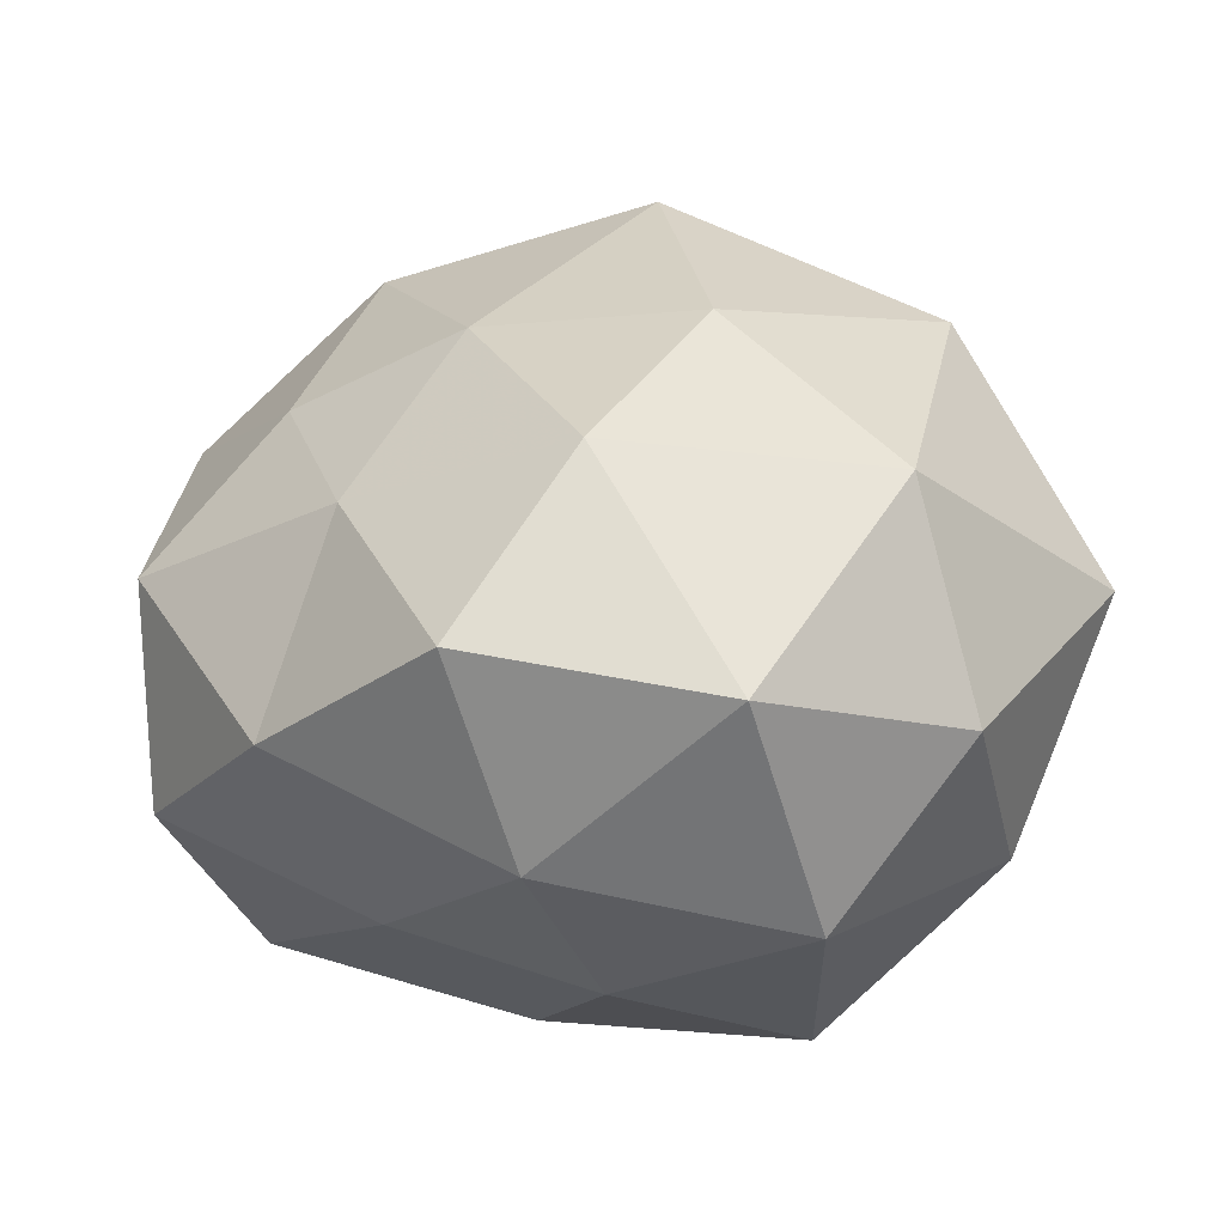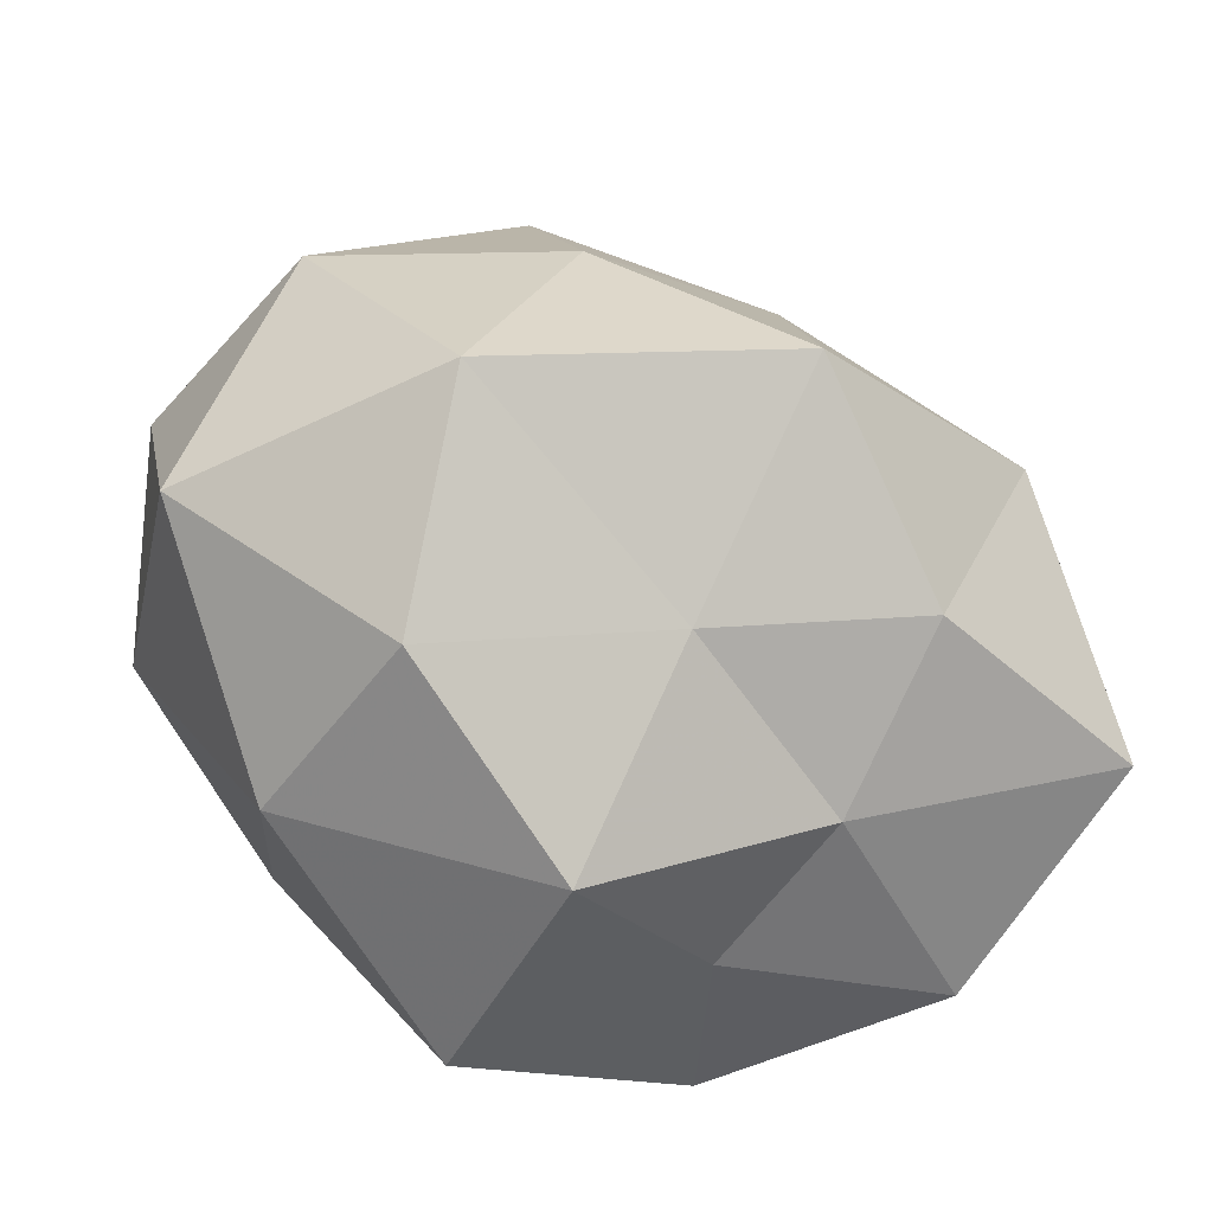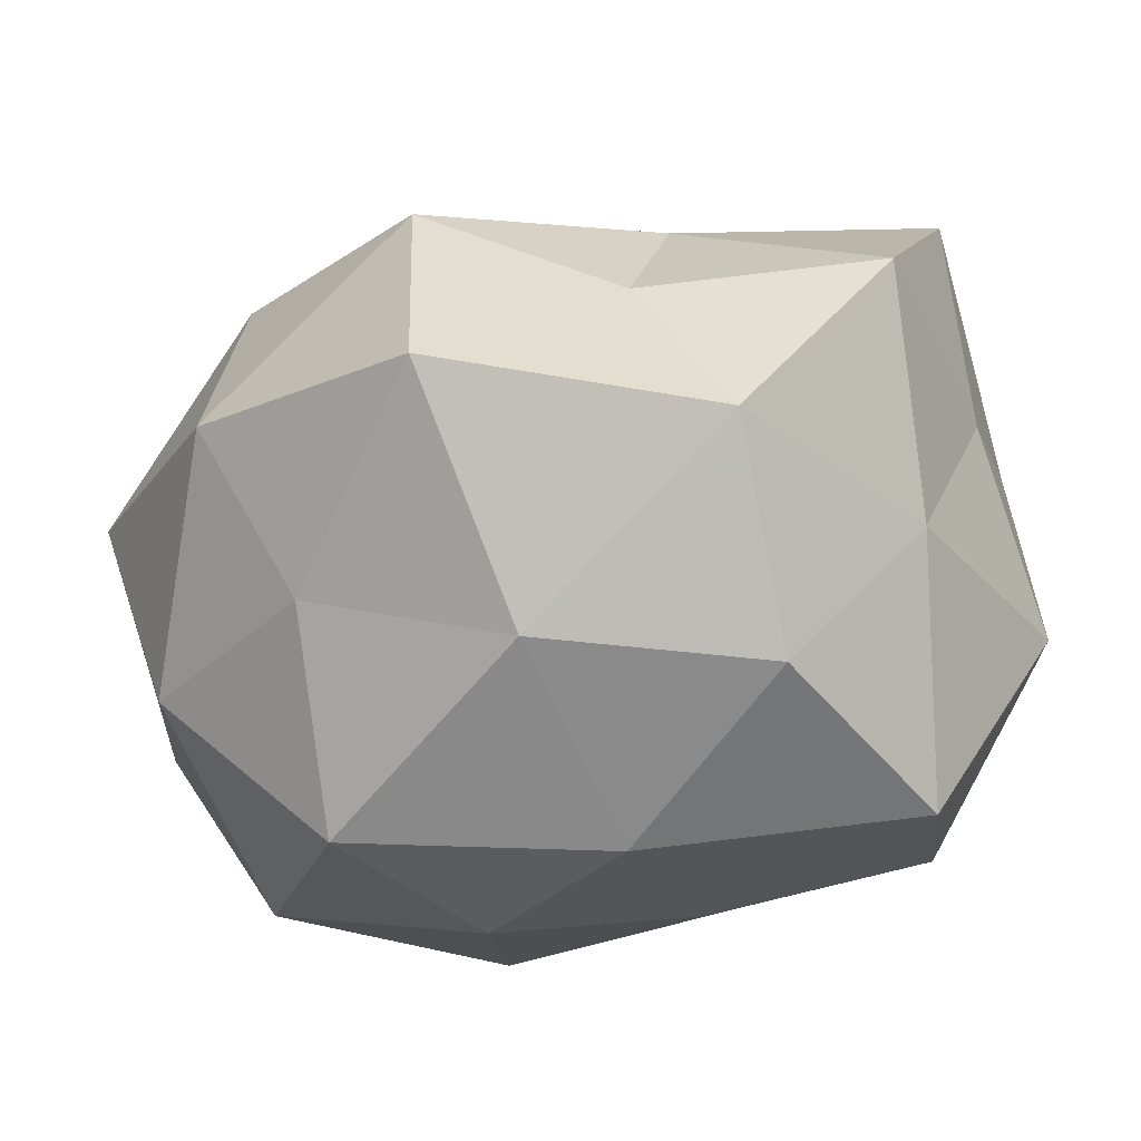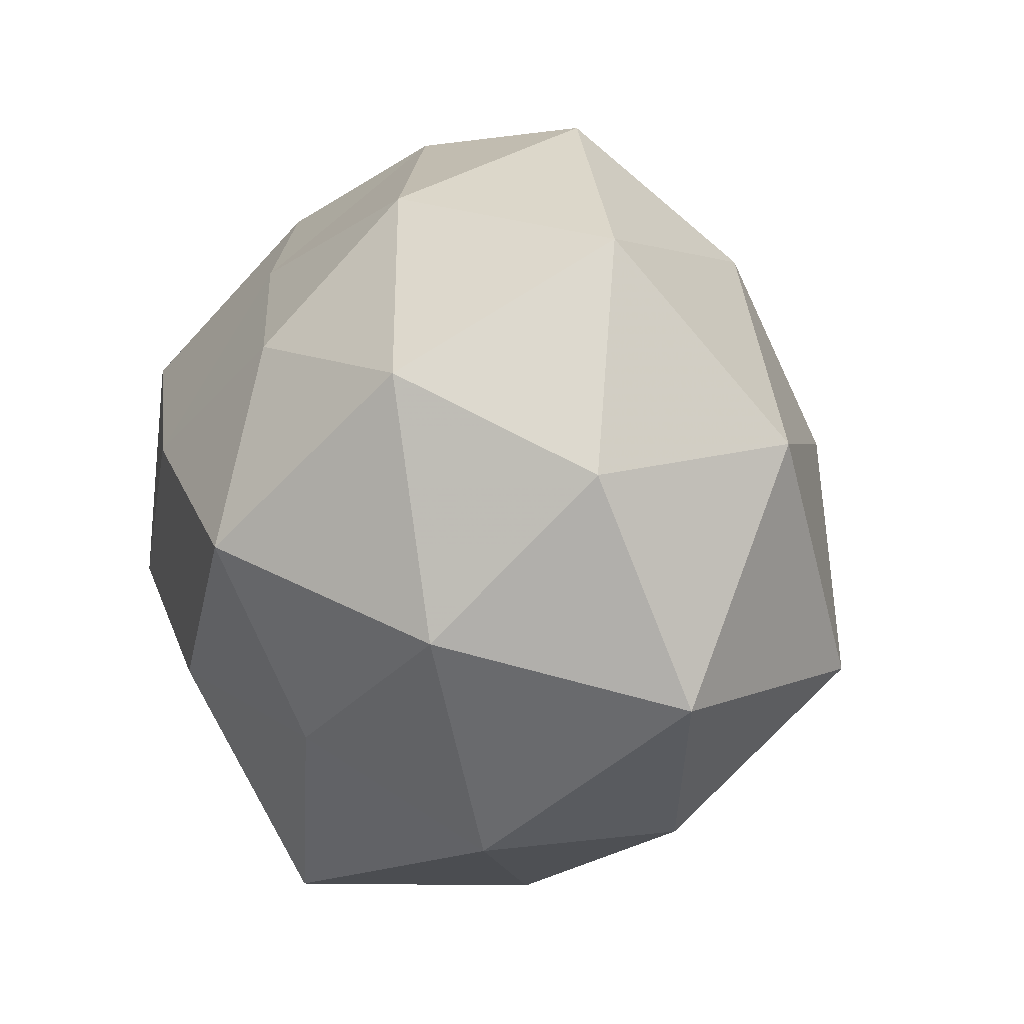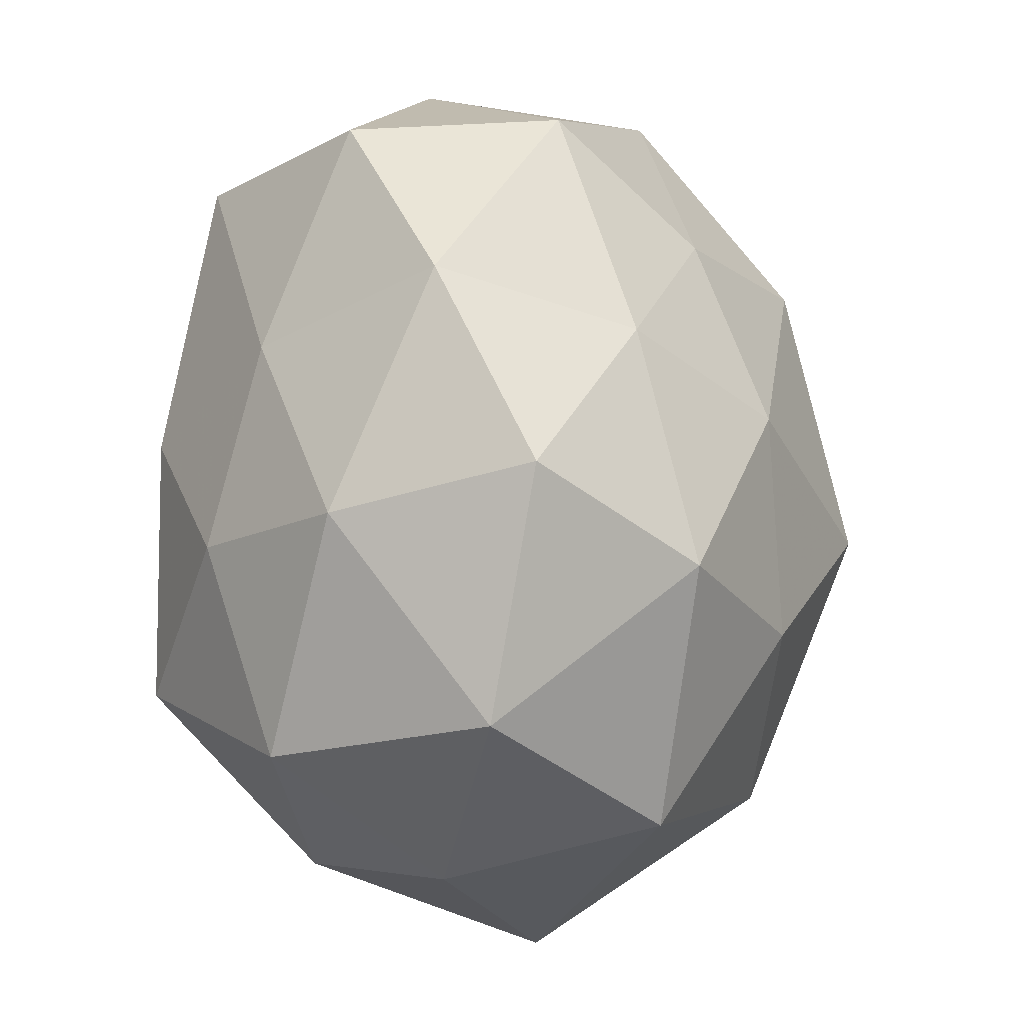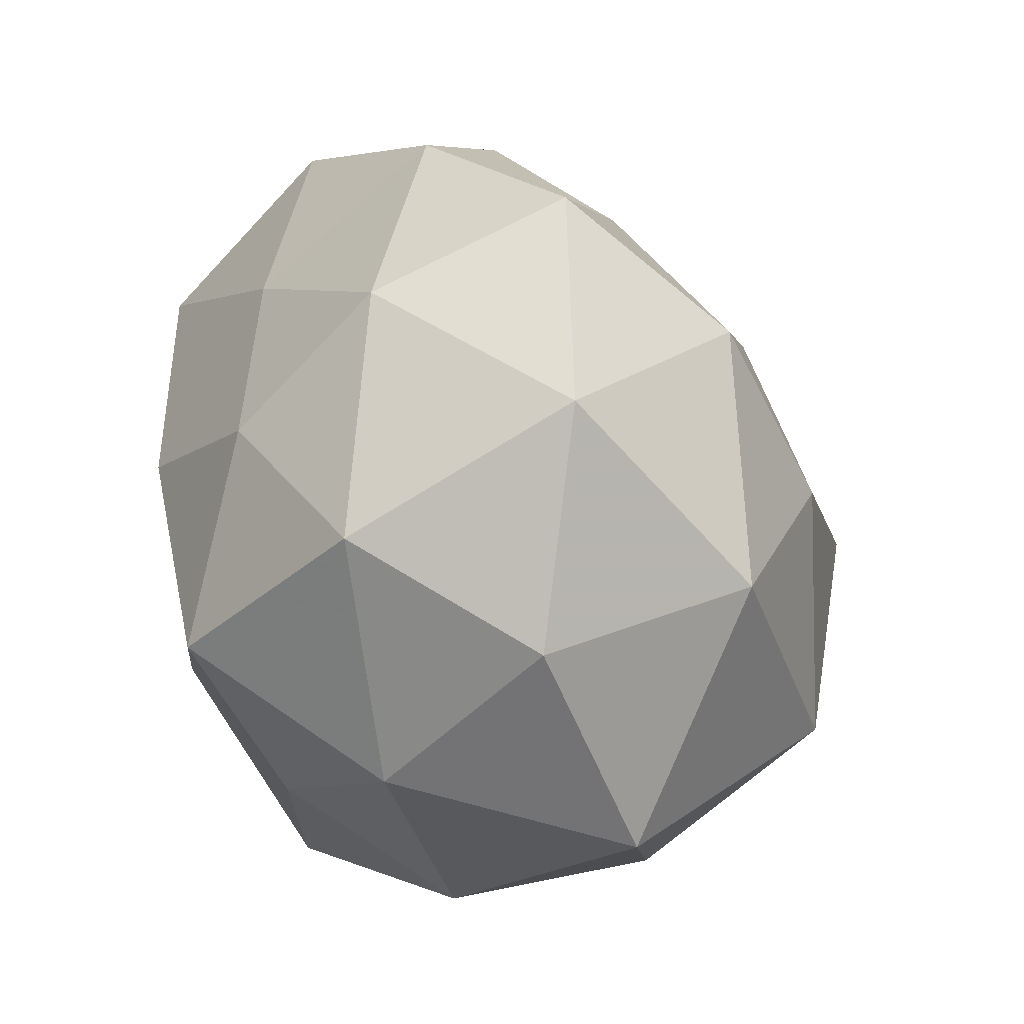
<metadata>
{"format":"obj","ext":"obj","renderer":"f3d","projection":"perspective","resolution":1024,"background":"white","views":[{"elev":7.5,"azim":-142.6,"up":"+Z"},{"elev":-52.9,"azim":-27.3,"up":"+Y"},{"elev":-58.6,"azim":16.2,"up":"+Z"},{"elev":5.2,"azim":-107.5,"up":"+Y"},{"elev":65.0,"azim":-88.4,"up":"+Y"},{"elev":26.7,"azim":-101.0,"up":"+Y"}]}
</metadata>
<code>
v 0.03015 0.03188 0.00714
v -0.01483 0.04185 0.005825
v 0.01863 -0.01968 0.02894
v 0.01446 -0.03283 -0.00576
v 0.03852 -0.02781 -0.00317
v 0.04356 -0.01805 0.02109
v -0.002071 -0.02531 0.02144
v 0.04412 0.01484 -0.007495
v -0.0371 0.02983 0.002081
v 0.006741 0.04092 -0.004697
v 0.0302 0.01517 -0.03067
v 0.01791 -0.02943 0.01153
v -0.004188 -0.04163 0.003686
v -0.02806 -0.03164 -0.008506
v -0.04564 -0.0153 0.007007
v -0.000734 -0.01612 -0.03342
v -0.02355 -0.0003535 -0.03478
v 0.00339 0.01616 0.03037
v -0.02484 -0.03177 0.01343
v -0.003867 -0.03963 -0.02159
v 0.04236 -0.005737 0.001126
v -0.01721 0.03417 -0.01424
v -0.02854 -0.01476 0.03066
v 0.004893 0.02664 -0.02291
v -0.0363 0.01706 -0.01997
v -0.03934 -0.008612 -0.0172
v 0.002416 0.007675 -0.03548
v 0.04369 0.009949 0.01666
v 0.02126 -0.007324 -0.03402
v 0.02656 0.001345 0.03391
v 0.02267 -0.02805 -0.02435
v -0.01896 0.02779 0.02213
v -0.03999 0.009811 0.01931
v -0.0456 0.007636 -0.002561
v 0.005442 0.03144 0.0156
v 0.03558 -0.007207 -0.01704
v 0.000143 -0.008221 0.04173
v 0.02769 0.03284 -0.01465
v -0.01451 0.0191 -0.02783
v -0.01813 0.008168 0.03224
v -0.02069 -0.02039 -0.02513
v 0.022 0.01999 0.02232
f 5 12 4
f 6 3 12
f 6 12 5
f 7 12 3
f 13 4 12
f 13 12 7
f 19 13 7
f 14 13 19
f 14 19 15
f 20 4 13
f 20 13 14
f 21 6 5
f 22 9 2
f 2 10 22
f 7 23 19
f 15 19 23
f 10 24 22
f 25 9 22
f 14 15 26
f 26 25 17
f 17 27 16
f 27 24 11
f 28 8 1
f 28 6 21
f 28 21 8
f 29 27 11
f 16 27 29
f 30 3 6
f 30 6 28
f 4 31 5
f 20 31 4
f 16 31 20
f 16 29 31
f 32 2 9
f 15 23 33
f 32 9 33
f 25 34 9
f 26 15 34
f 26 34 25
f 33 9 34
f 34 15 33
f 1 10 35
f 35 10 2
f 35 2 32
f 35 32 18
f 8 36 11
f 5 36 21
f 8 21 36
f 11 36 29
f 31 36 5
f 31 29 36
f 3 37 7
f 37 23 7
f 30 37 3
f 18 37 30
f 1 8 38
f 1 38 10
f 38 8 11
f 10 38 24
f 11 24 38
f 22 24 39
f 17 25 39
f 39 25 22
f 17 39 27
f 27 39 24
f 18 32 40
f 33 23 40
f 40 32 33
f 18 40 37
f 37 40 23
f 41 17 16
f 41 20 14
f 41 16 20
f 41 14 26
f 41 26 17
f 42 28 1
f 42 18 30
f 42 30 28
f 42 1 35
f 42 35 18

</code>
